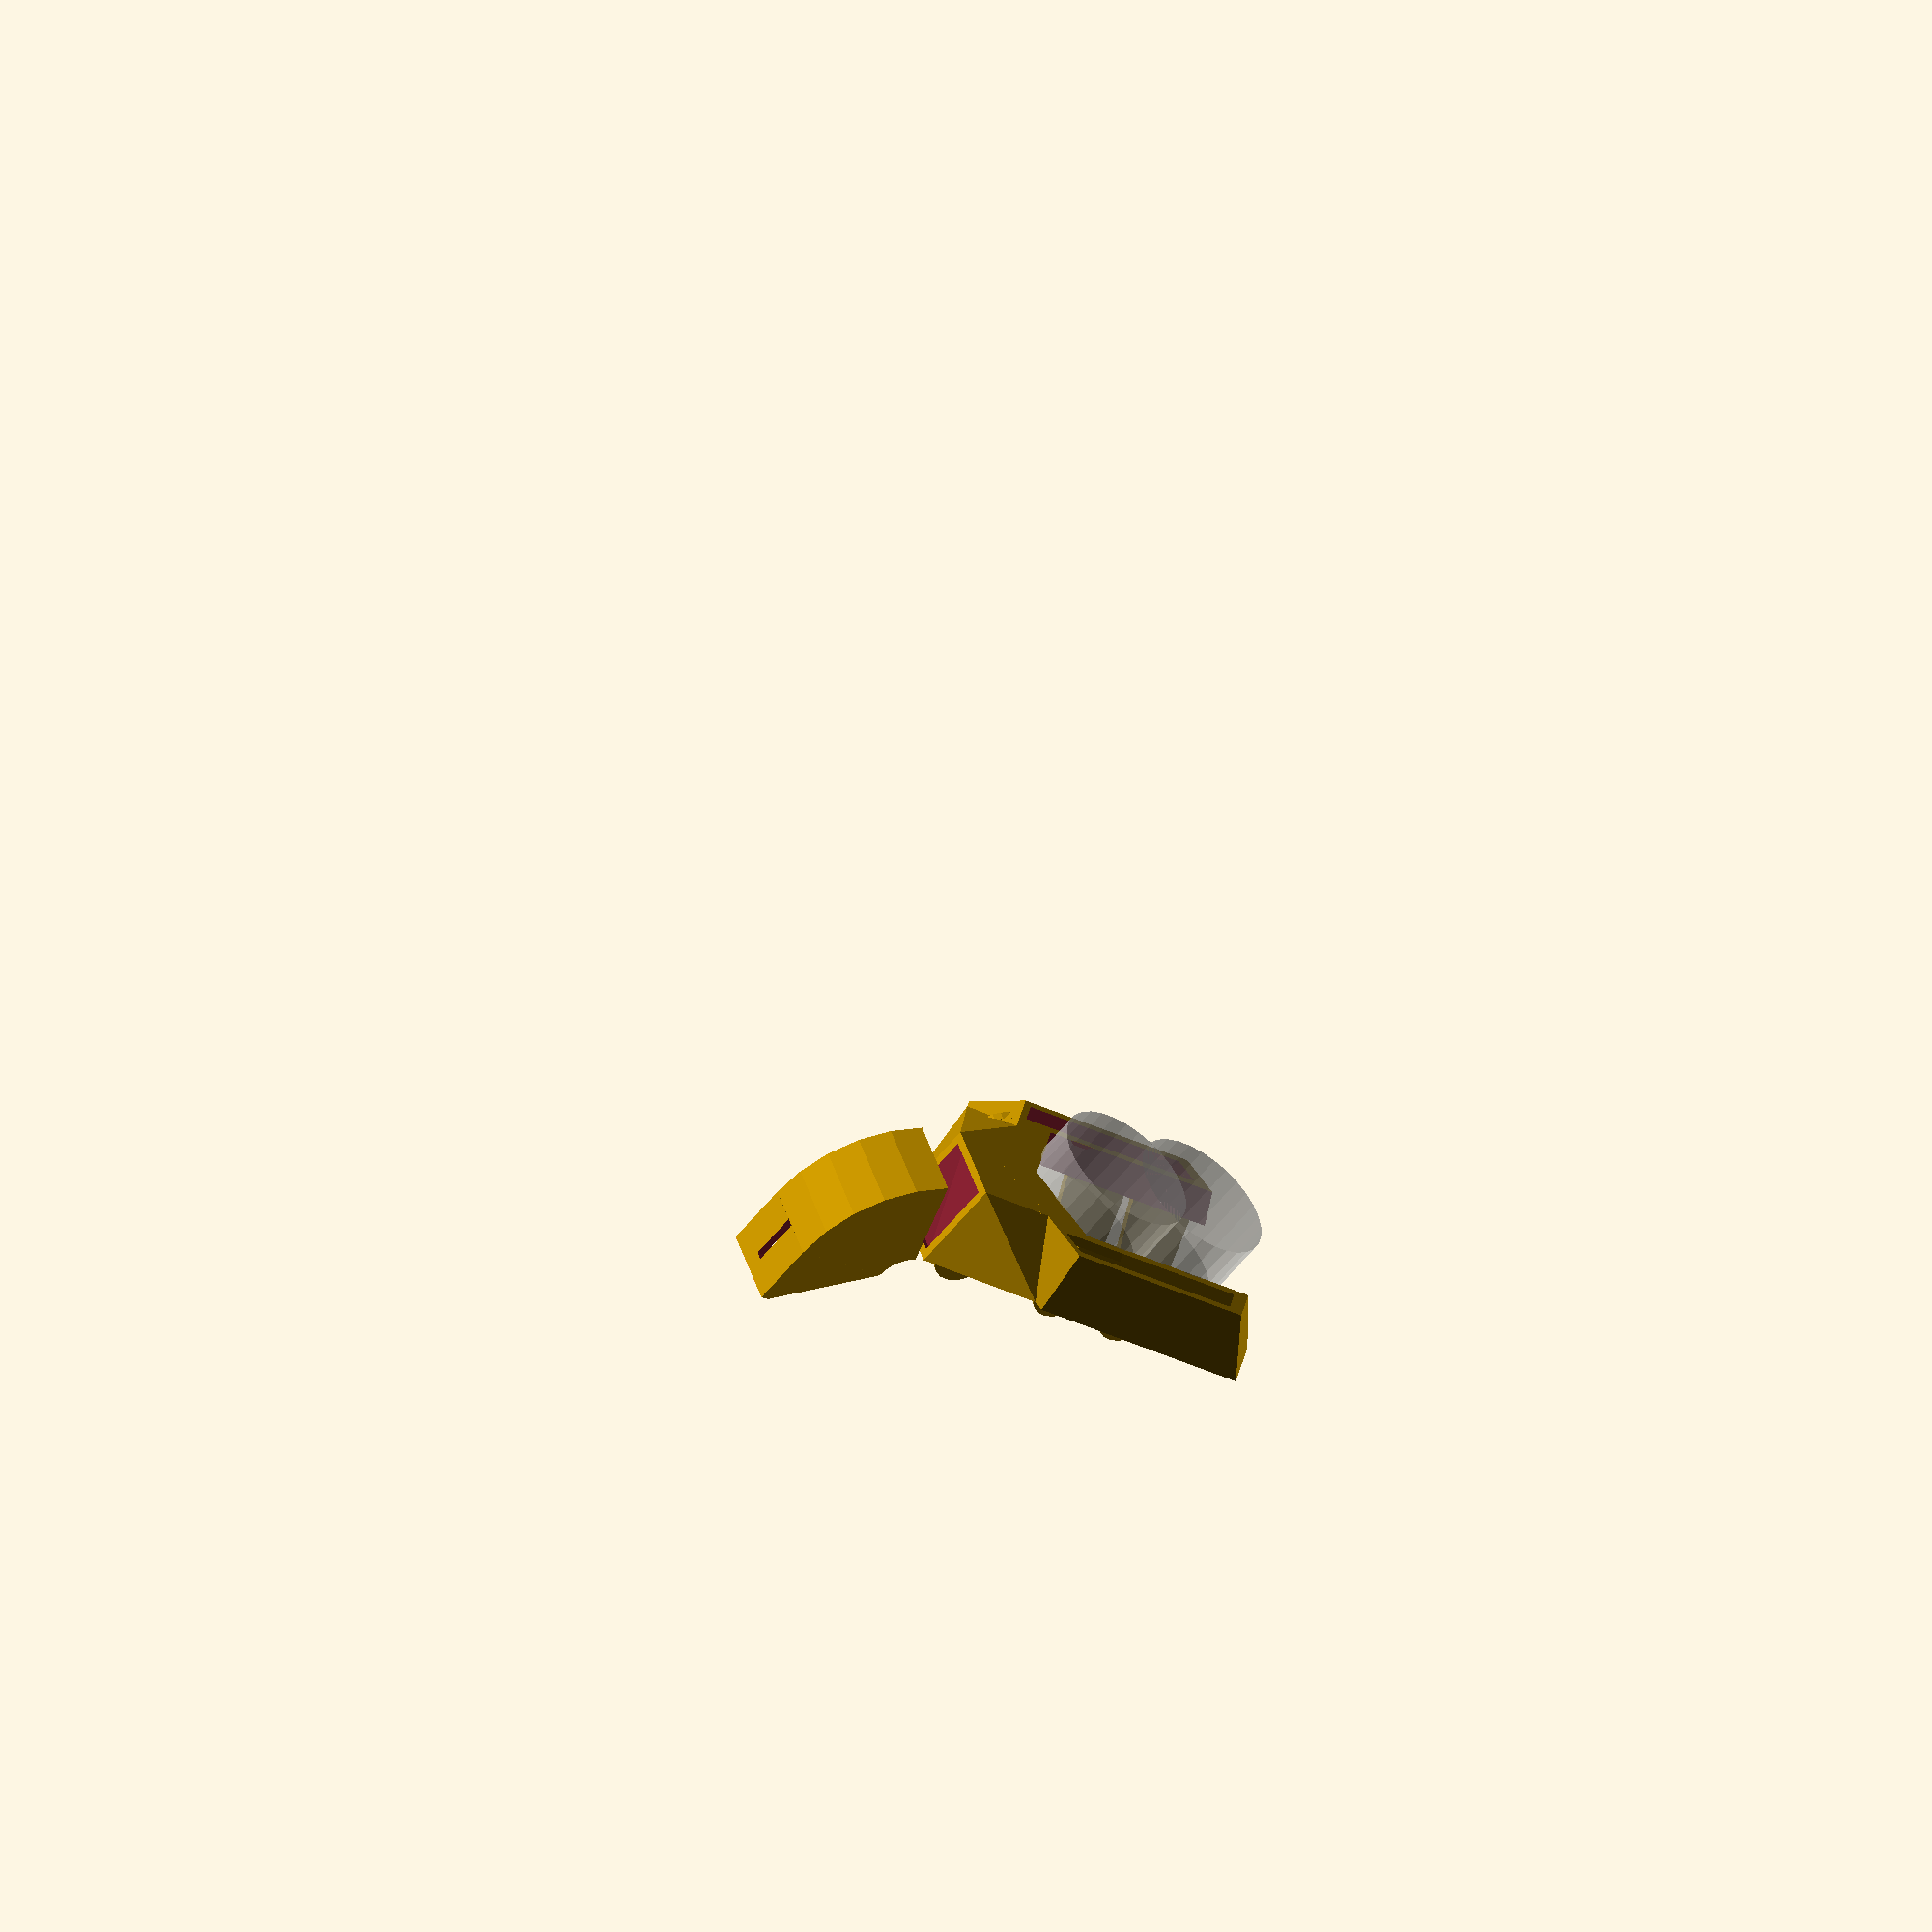
<openscad>


hot_rad = 30/2/cos(30);
hotend_x=25;
fan_x = 15+5;

hotend_y=-5;

thickness = 10;
wall=2;
slop=.2;

fan_hole = (40-wall-wall)/2;
mount_drop = 10;
fan_z = fan_hole+wall;

//fan_mount();
bowden_fan();

%cylinder(r=hot_rad, h=20, center=true);
%translate([-23,0,0]) cylinder(r=hot_rad, h=20, center=true);

m3_cap_rad = 4;
m3_rad = 2;
m3_nut_rad = 6.01/2+.1;

facets = 6;

module fan_mount(){
    difference(){
        union(){
            //core
            cylinder(r1=hot_rad+thickness+wall, r2=hot_rad+thickness*2+wall, h=thickness+wall, $fn=facets);
            
            hull(){
                intersection(){
                    difference(){
                        cylinder(r1=hot_rad+thickness+wall, r2=hot_rad+thickness*2+wall, h=thickness+wall, $fn=facets);
                        translate([0,0,-.5]) cylinder(r1=hot_rad+wall, r2=hot_rad+wall+wall, h=thickness+wall+1, $fn=facets);
                    }
                    translate([50+hot_rad-6.7,50,50]) cube([100,100,100], center=true);
                }
                translate([hotend_x+fan_x-5,hotend_y,fan_z]) rotate([0,90,0]) cylinder(r=fan_hole+wall, h=5);
            }
            
            hull(){
                intersection(){
                    difference(){
                        cylinder(r1=hot_rad+thickness+wall, r2=hot_rad+thickness*2+wall, h=thickness+wall, $fn=facets);
                        translate([0,0,-.5]) cylinder(r1=hot_rad+wall, r2=hot_rad+wall+wall, h=thickness+wall+1, $fn=facets);
                    }
                    translate([50+hot_rad-6.7,-50,50]) cube([100,100,100], center=true);
                }
                translate([hotend_x+fan_x-5,hotend_y,fan_z]) rotate([0,90,0]) cylinder(r=fan_hole+wall, h=5);
            }
            
            //fan mount
            translate([hotend_x+fan_x,hotend_y,fan_z]) rotate([0,90,0]){
                hull() for(i=[0:90:359]) rotate([0,0,i]) {
                    #translate([20-wall,20-wall,-wall]) cylinder(r=wall,h=wall*2, $fn=16);
                }    
            }
            
            //mounting lugs above fan
            translate([hotend_x+fan_x,hotend_y,fan_z]) rotate([0,90,0]){
                for(i=[-16, 16]) difference(){
                    hull(){
                        translate([-16-mount_drop,i,-fan_x+3]) cylinder(r=m3_rad+wall, h=wall*2, $fn=16);
                        translate([0,i,-fan_x+3]) cylinder(r=m3_cap_rad*2, h=wall);
                    }
                    translate([-16-mount_drop,i,-fan_x+3-.1]) cylinder(r=m3_rad, h=wall*2+1, $fn=16);
                }
            }
        }
        
        //center cutout
        translate([0,0,-.5]) cylinder(r1=hot_rad+wall, r2=hot_rad+wall+wall, h=thickness+wall+1, $fn=facets);
                
        //front cutout
        translate([-(hot_rad+thickness*2+wall),0,0]) cylinder(r=hot_rad+thickness*2+wall, h=thickness+wall*10, center=true, $fn=facets);
        
        //fan holes
        translate([hotend_x+fan_x,hotend_y,fan_z]) rotate([0,90,0]){
            for(i=[-16, 16]) for(j=[-16, 16]) {
                #translate([j,i,-.1]) cylinder(r=m3_rad, h=wall+.2, $fn=16);
                translate([j,i,-wall*2-.1]) cylinder(r2=m3_nut_rad, r1=m3_nut_rad+.25, h=wall*2+.2, $fn=6);
            }
        }
        
        //air path
        translate([0,0,-.1]) difference(){
            union(){
                translate([-wall,0,0]) cylinder(r1=hot_rad+thickness, r2=hot_rad+thickness*2-wall, h=thickness, $fn=facets);
                
                hull(){
                    intersection(){
                        difference(){
                            translate([-wall,0,0]) cylinder(r1=hot_rad+thickness, r2=hot_rad+thickness*2-wall, h=thickness, $fn=facets);
                            translate([0,0,-.5]) cylinder(r1=hot_rad+wall*2, r2=hot_rad+wall*3, h=thickness+wall+1, $fn=facets);
                        }
                        translate([50+hot_rad-6.7,50,50]) cube([100,100,100], center=true);
                    }
                    translate([hotend_x+fan_x-5,hotend_y,fan_z]) rotate([0,90,0]) cylinder(r=fan_hole, h=.3);
                }
                
                hull(){
                    intersection(){
                        difference(){
                            translate([-wall,0,0]) cylinder(r1=hot_rad+thickness, r2=hot_rad+thickness*2-wall, h=thickness, $fn=facets);
                            translate([0,0,-.5]) cylinder(r1=hot_rad+wall+wall, r2=hot_rad+wall+wall+wall, h=thickness+wall+1, $fn=facets);
                        }
                        translate([50+hot_rad-6.7,-50,50]) cube([100,100,100], center=true);
                    }
                    translate([hotend_x+fan_x-5,hotend_y,fan_z]) rotate([0,90,0]) cylinder(r=fan_hole, h=.3);
                }
                
                translate([hotend_x+fan_x-5,hotend_y,fan_z]) rotate([0,90,0]) cylinder(r=fan_hole, h=wall+1+5);
            }
            cylinder(r1=hot_rad+wall+wall, r2=hot_rad+wall+wall+wall, h=thickness+wall, $fn=facets);
            translate([-(hot_rad+thickness*2),0,0]) cylinder(r=hot_rad+thickness*2+wall, h=thickness+wall*10, center=true, $fn=facets);
            translate([0,-5+hotend_y/2,0])cube([100,10,wall]);
        }
    }
}

duct_angle=-5;
duct_jut = -5;

module bowden_fan(){
    duct_w = 15+slop;
    duct_h = 20+slop;
    duct_offset=40;
    
    mount_height = 46;
    
    offset = -20;
    difference(){
        union(){
            //core
            hull(){
                cylinder(r1=hot_rad+thickness+wall, r2=hot_rad+thickness*2+wall, h=thickness+wall, $fn=facets);
                translate([offset,0,0]) cylinder(r1=hot_rad+thickness+wall, r2=hot_rad+thickness*2+wall, h=thickness+wall, $fn=facets);
            }
            
            //connection to duct
            hull(){
                intersection(){
                    cylinder(r1=hot_rad+thickness+wall, r2=hot_rad+thickness*2+wall, h=thickness+wall, $fn=facets);
                    translate([hot_rad+wall*2,0,0]) cube([1,200,200], center=true);
                }
                translate([duct_offset,duct_jut,duct_h/2+wall]) rotate([0,0,duct_angle]) cube([1,duct_w+wall*2, duct_h+wall*2], center=true);
            }
            
            //the duct connector
            translate([duct_offset,duct_jut,0]) rotate([0,0,duct_angle]) duct();
            
            //mounting lugs
            for(i=[0,-30,-50]) difference(){
                translate([i,hot_rad+wall*2,0]) hull(){
                    translate([16,0,thickness]) rotate([90,0,0]) cylinder(r=m3_cap_rad+wall*2, h=wall, center=true);
                    translate([0,0,mount_height]) rotate([90,0,0]) cylinder(r=m3_cap_rad+wall, h=wall, center=true);
                }
                
                //mounting holes up top
                translate([i,hot_rad+wall*2,mount_height]) rotate([90,0,0]) cylinder(r=m3_rad+slop, h=20, center=true);
            }
        }
        
        //connection to duct airflow
        hull(){
            intersection(){
                translate([0,0,wall]) cylinder(r1=hot_rad+thickness, r2=hot_rad+thickness*2, h=thickness-wall, $fn=facets);
                translate([hot_rad+wall*3,0,0]) cube([1,200,200], center=true);
            }
            translate([duct_offset,duct_jut,duct_h/2+wall]) rotate([0,0,duct_angle]) cube([1.2,duct_w, duct_h], center=true);
        }
        
        //center cutout
        translate([0,0,-.5]) hull(){
            cylinder(r1=hot_rad+wall, r2=hot_rad+wall*3, h=thickness+wall+1, $fn=facets);
            translate([2*offset,0,0]) cylinder(r1=hot_rad+wall, r2=hot_rad+wall*3, h=thickness+wall+1, $fn=facets);
        }
        
        //air path
        difference(){
            //core
            translate([0,0,-.1]) hull(){
                cylinder(r1=hot_rad+thickness, r2=hot_rad+thickness*2-wall, h=thickness, $fn=facets);
                translate([offset+wall,0,0]) cylinder(r1=hot_rad+thickness, r2=hot_rad+thickness*2-wall, h=thickness, $fn=facets);
            }
            
            //keep the center walls in place
            translate([0,0,-.5]) hull(){
                cylinder(r1=hot_rad+wall*2, r2=hot_rad+wall*4, h=thickness+wall+1, $fn=facets);
                translate([2*offset,0,0]) cylinder(r1=hot_rad+wall*2, r2=hot_rad+wall*4, h=thickness+wall+1, $fn=facets);
            }
            
            //bottom on the near side
            translate([10,0,-.5]) cylinder(r1=hot_rad+wall*2, r2=hot_rad+wall*2.5, h=wall+.5, $fn=facets);
        }
    }
}

module duct(){
    duct_w = 15+slop;
    duct_h = 20+slop;
    rad = 20;
    
    translate([0,0,rad+wall+duct_h/2]) rotate([-90,0,0]) union(){
        intersection(){
            rotate_extrude(angle = 70, convexity = 2){
                translate([rad,0,0])
                difference(){
                    square([duct_h+wall*2, duct_w+wall*2], center=true);
                    square([duct_h, duct_w], center=true);
                }
            }
            translate([0,0,-100]) cube([200,200,200]);
        }
        
        translate([rad,0,0]) rotate([90,0,0]) translate([0,0,8]) difference(){
            hull(){
                translate([0,0,-8]) cube([duct_h+wall*2,duct_w+wall*2,.1], center=true);
                #translate([duct_h/2+wall/2,0,8]) cube([wall,duct_w+wall*2,.1], center=true);
            }
            
            //hollow center
            cube([duct_h,duct_w,16.3], center=true);
            
            //slot for the clip
            translate([wall+1,0,(12-16)/2]) cube([duct_h+wall*2,2,12], center=true);
        }
        
    }
    
}


</openscad>
<views>
elev=54.0 azim=18.0 roll=143.1 proj=o view=solid
</views>
